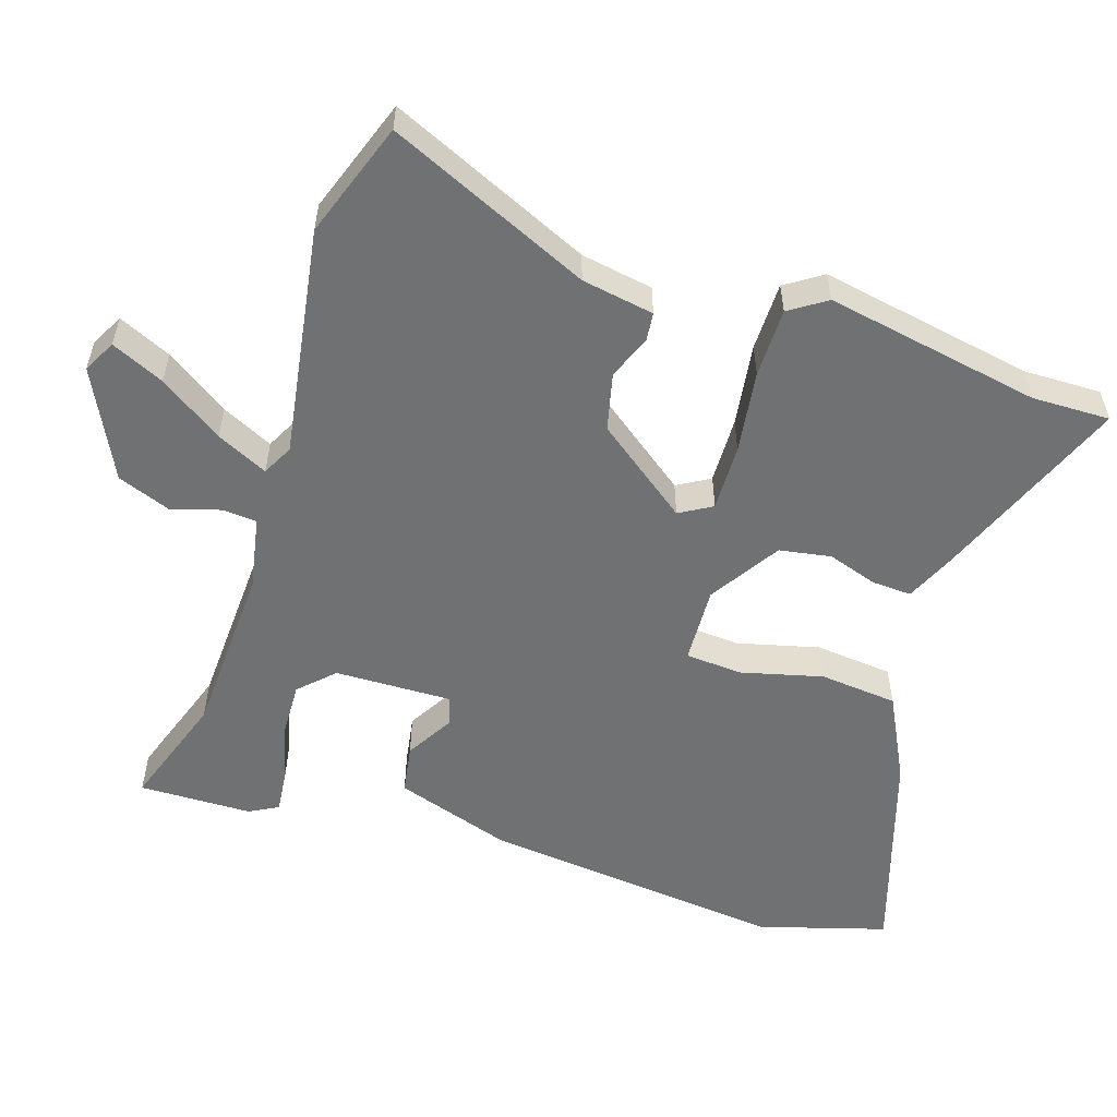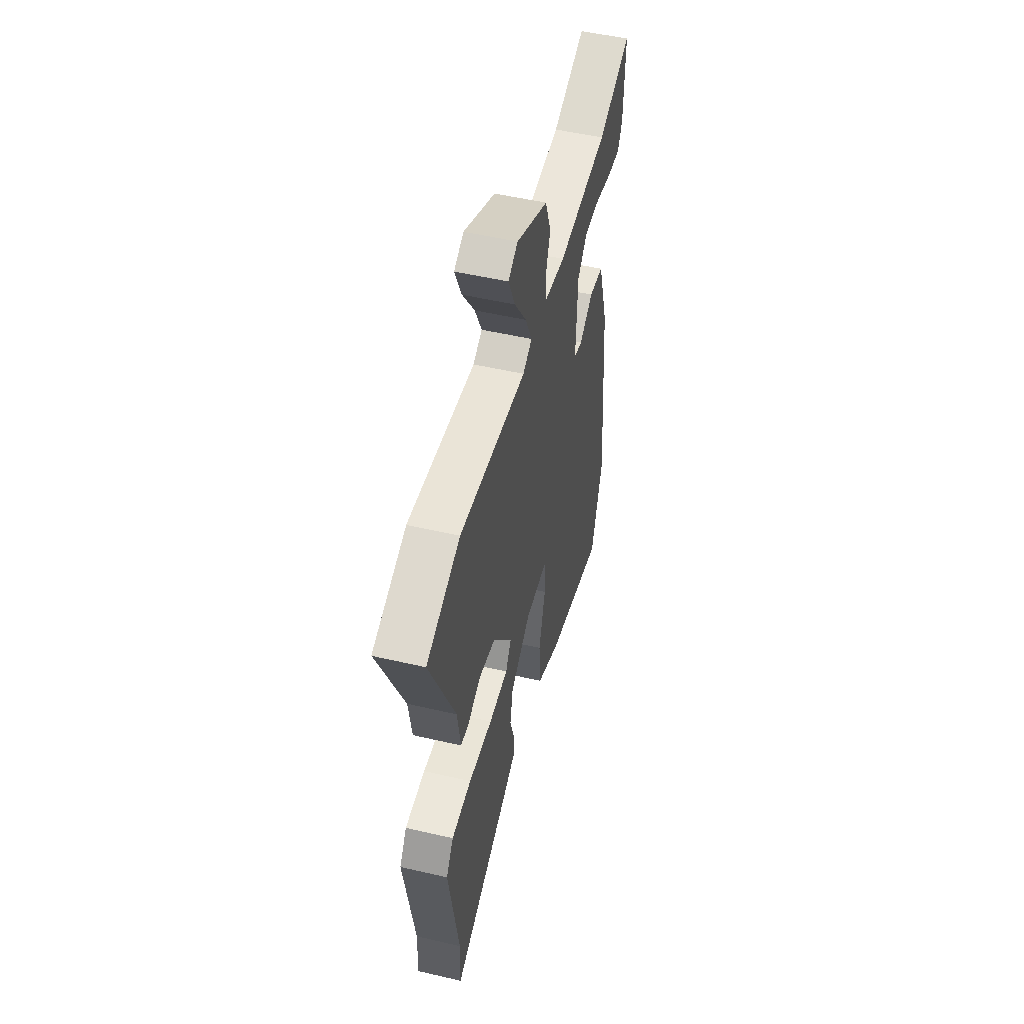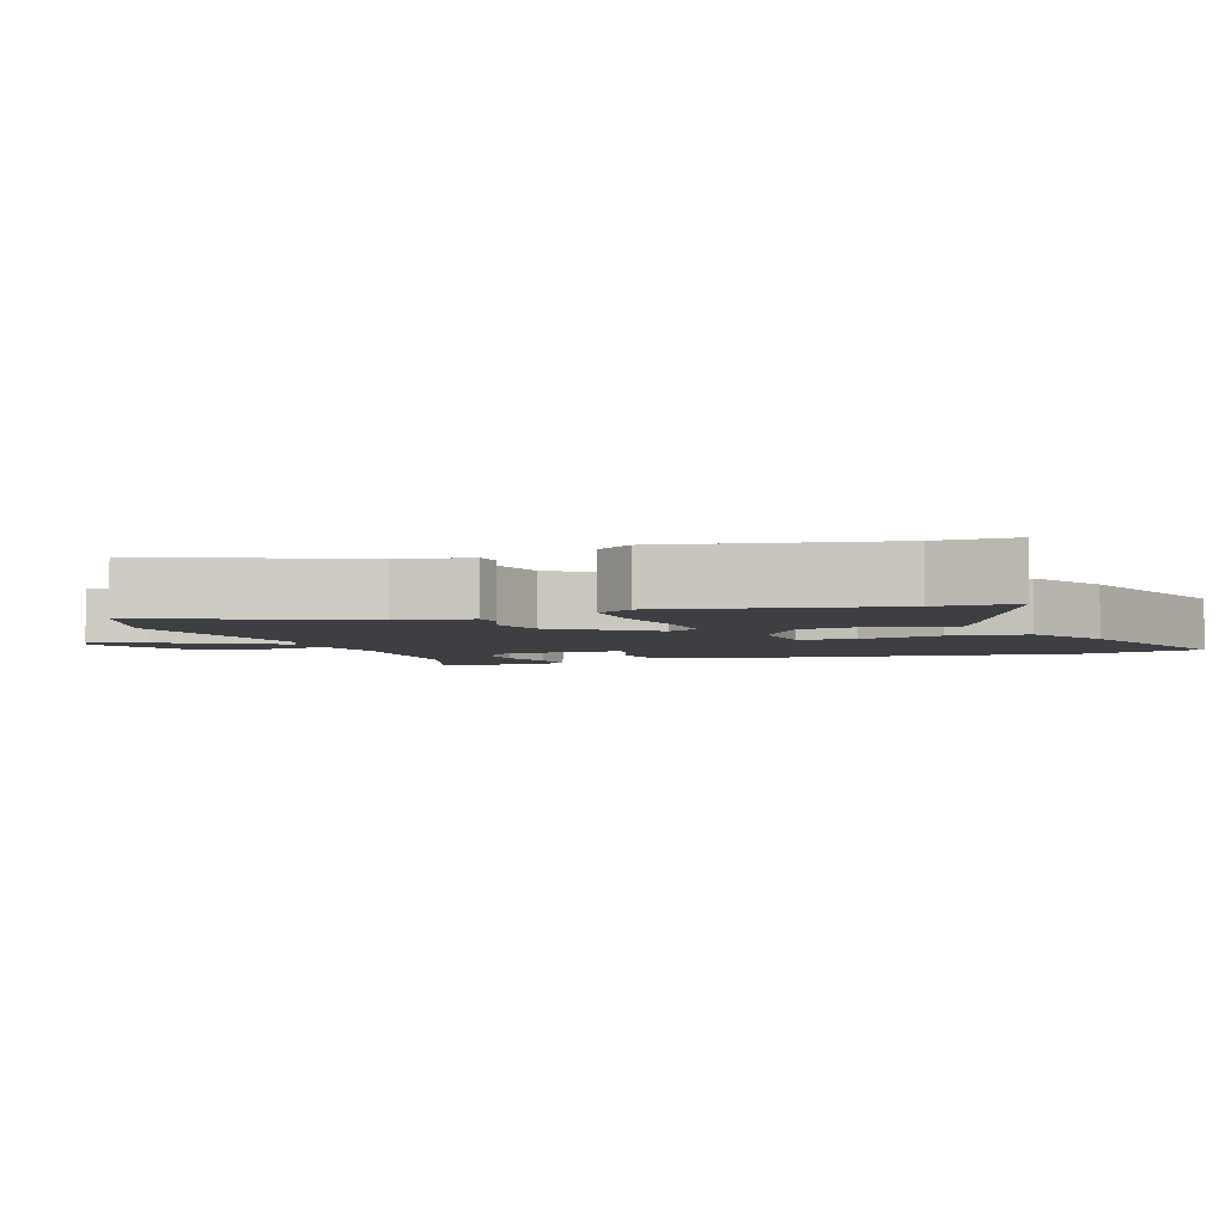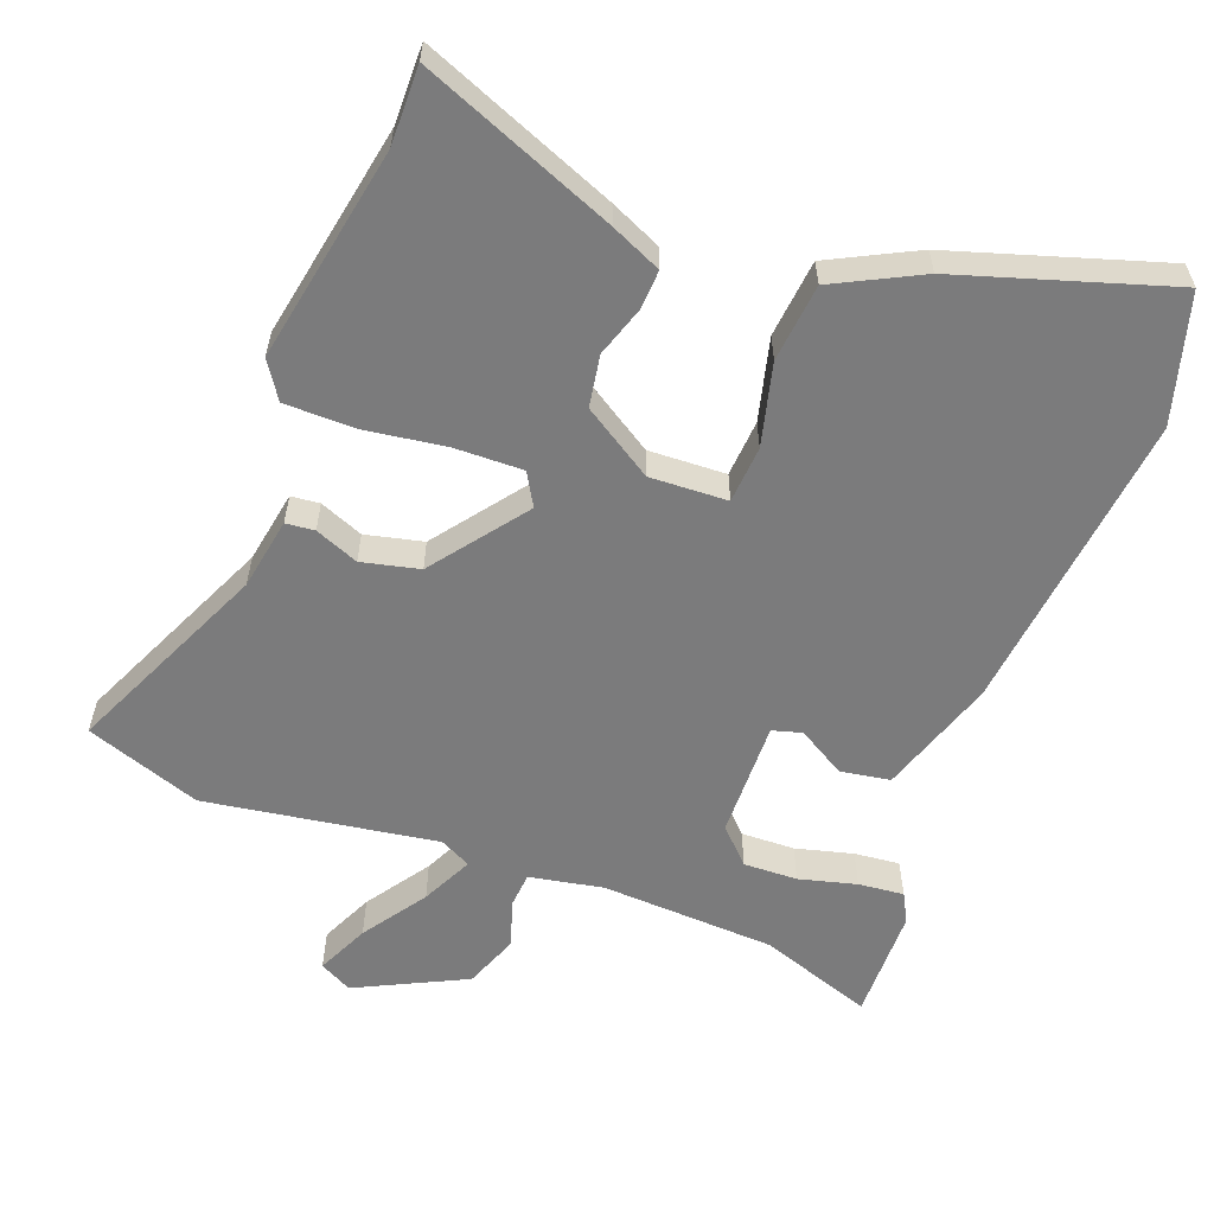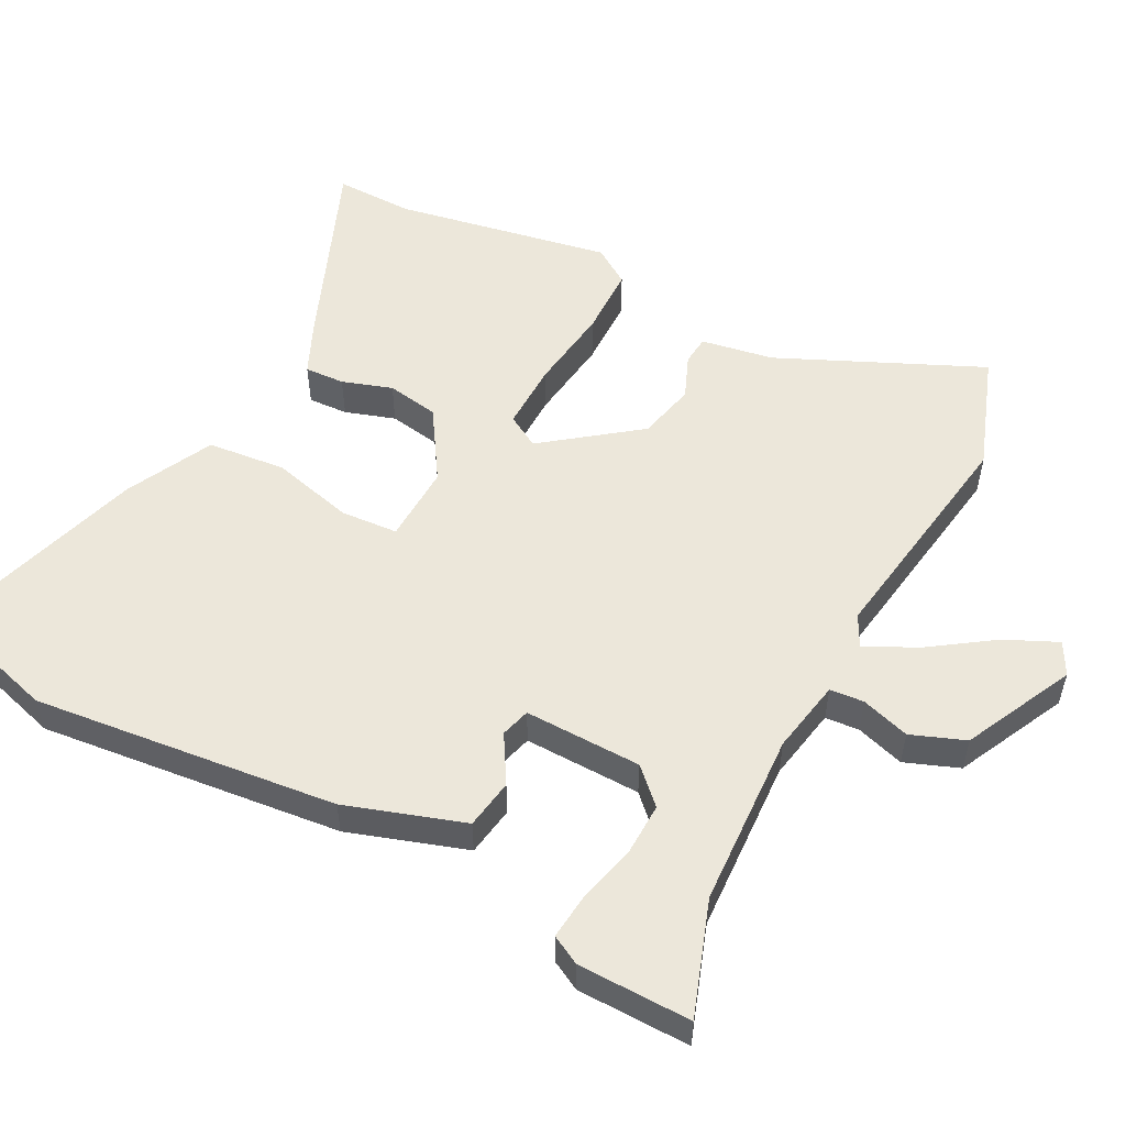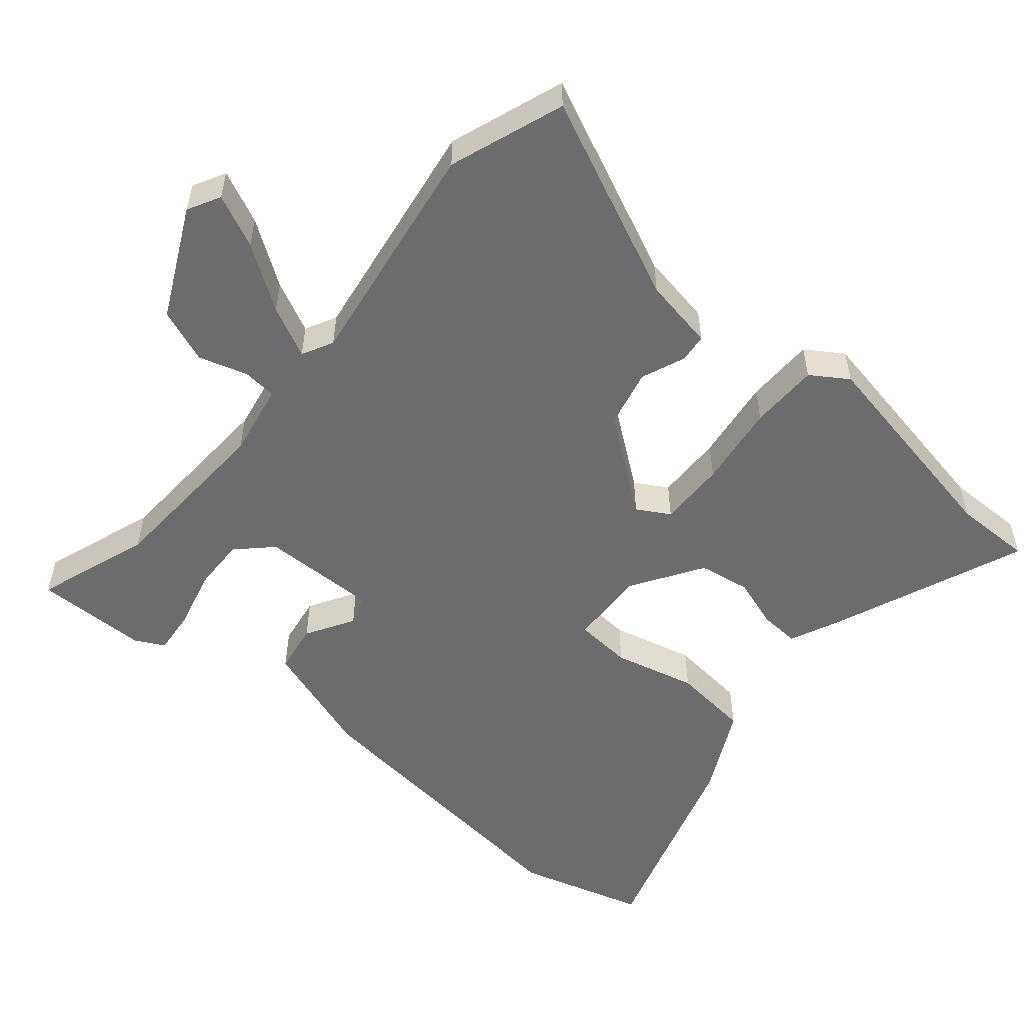
<metadata>
{"format":"obj","ext":"obj","renderer":"f3d","projection":"perspective","resolution":1024,"background":"white","views":[{"elev":-55.1,"azim":71.1,"up":"+Y"},{"elev":52.1,"azim":104.1,"up":"+Z"},{"elev":-3.9,"azim":108.2,"up":"+Y"},{"elev":-58.5,"azim":158.1,"up":"+Y"},{"elev":54.0,"azim":-63.7,"up":"+Y"},{"elev":-53.8,"azim":48.6,"up":"+Y"}]}
</metadata>
<code>
v -0.548 0.07 0.516
v -0.384 0.07 0.463
v -0.134 0.07 0.456
v -0.029 0.07 0.478
v -0.026 0.07 0.527
v -0.049 0.07 0.596
v -0.021 0.07 0.674
v 0.134 0.07 0.754
v 0.181 0.07 0.73
v 0.148 0.07 0.654
v 0.088 0.07 0.562
v 0.054 0.07 0.488
v 0.099 0.07 0.466
v 0.429 0.07 0.524
v 0.595 0.07 0.469
v 0.471 0.07 0.177
v 0.455 0.07 0.073
v 0.414 0.07 0.068
v 0.351 0.07 0.092
v 0.269 0.07 0.071
v 0.171 0.07 -0.065
v 0.199 0.07 -0.111
v 0.295 0.07 -0.107
v 0.414 0.07 -0.088
v 0.513 0.07 -0.087
v 0.549 0.07 -0.139
v 0.498 0.07 -0.449
v 0.502 0.07 -0.561
v 0.222 0.07 -0.455
v 0.149 0.07 -0.424
v 0.151 0.07 -0.367
v 0.173 0.07 -0.295
v 0.159 0.07 -0.221
v 0.057 0.07 -0.159
v -0.054 0.07 -0.166
v -0.058 0.07 -0.248
v -0.026 0.07 -0.365
v -0.035 0.07 -0.477
v -0.157 0.07 -0.542
v -0.455 0.07 -0.642
v -0.512 0.07 -0.461
v -0.474 0.07 -0.024
v -0.422 0.07 0.146
v -0.351 0.07 0.159
v -0.282 0.07 0.12
v -0.24 0.07 0.133
v -0.247 0.07 0.301
v -0.295 0.07 0.348
v -0.372 0.07 0.344
v -0.454 0.07 0.321
v -0.519 0.07 0.313
v -0.542 0.07 0.354
v -0.548 0 0.516
v -0.384 0 0.463
v -0.134 0 0.456
v -0.029 0 0.478
v -0.026 0 0.527
v -0.049 0 0.596
v -0.021 0 0.674
v 0.134 0 0.754
v 0.181 0 0.73
v 0.148 0 0.654
v 0.088 0 0.562
v 0.054 0 0.488
v 0.099 0 0.466
v 0.429 0 0.524
v 0.595 0 0.469
v 0.471 0 0.177
v 0.455 0 0.073
v 0.414 0 0.068
v 0.351 0 0.092
v 0.269 0 0.071
v 0.171 0 -0.065
v 0.199 0 -0.111
v 0.295 0 -0.107
v 0.414 0 -0.088
v 0.513 0 -0.087
v 0.549 0 -0.139
v 0.498 0 -0.449
v 0.502 0 -0.561
v 0.222 0 -0.455
v 0.149 0 -0.424
v 0.151 0 -0.367
v 0.173 0 -0.295
v 0.159 0 -0.221
v 0.057 0 -0.159
v -0.054 0 -0.166
v -0.058 0 -0.248
v -0.026 0 -0.365
v -0.035 0 -0.477
v -0.157 0 -0.542
v -0.455 0 -0.642
v -0.512 0 -0.461
v -0.474 0 -0.024
v -0.422 0 0.146
v -0.351 0 0.159
v -0.282 0 0.12
v -0.24 0 0.133
v -0.247 0 0.301
v -0.295 0 0.348
v -0.372 0 0.344
v -0.454 0 0.321
v -0.519 0 0.313
v -0.542 0 0.354
f 52 1 2
f 51 52 2
f 50 51 2
f 49 50 2
f 48 49 2 3
f 47 48 3 4
f 46 47 4
f 43 44 45
f 42 43 45
f 41 42 45
f 40 41 45
f 39 40 45
f 38 39 45
f 37 38 45
f 36 37 45
f 35 36 45 46
f 34 35 46 4
f 30 31 32
f 29 30 32
f 28 29 32
f 27 28 32
f 27 32 33
f 26 27 33
f 25 26 33
f 24 25 33
f 23 24 33
f 22 23 33 34
f 16 17 18 19
f 16 19 20
f 15 16 20
f 14 15 20
f 13 14 20
f 12 13 20 21
f 9 10 11
f 8 9 11
f 7 8 11
f 6 7 11
f 5 6 11
f 5 11 12
f 4 5 12 21
f 21 22 34
f 4 21 34
f 54 53 104
f 54 104 103
f 54 103 102
f 54 102 101
f 55 54 101 100
f 56 55 100 99
f 56 99 98
f 97 96 95
f 97 95 94
f 97 94 93
f 97 93 92
f 97 92 91
f 97 91 90
f 97 90 89
f 97 89 88
f 98 97 88 87
f 56 98 87 86
f 84 83 82
f 84 82 81
f 84 81 80
f 84 80 79
f 85 84 79
f 85 79 78
f 85 78 77
f 85 77 76
f 85 76 75
f 86 85 75 74
f 71 70 69 68
f 72 71 68
f 72 68 67
f 72 67 66
f 72 66 65
f 73 72 65 64
f 63 62 61
f 63 61 60
f 63 60 59
f 63 59 58
f 63 58 57
f 64 63 57
f 73 64 57 56
f 86 74 73
f 86 73 56
f 1 53 54 2
f 2 54 55 3
f 3 55 56 4
f 4 56 57 5
f 5 57 58 6
f 6 58 59 7
f 7 59 60 8
f 8 60 61 9
f 9 61 62 10
f 10 62 63 11
f 11 63 64 12
f 12 64 65 13
f 13 65 66 14
f 14 66 67 15
f 15 67 68 16
f 16 68 69 17
f 17 69 70 18
f 18 70 71 19
f 19 71 72 20
f 20 72 73 21
f 21 73 74 22
f 22 74 75 23
f 23 75 76 24
f 24 76 77 25
f 25 77 78 26
f 26 78 79 27
f 27 79 80 28
f 28 80 81 29
f 29 81 82 30
f 30 82 83 31
f 31 83 84 32
f 32 84 85 33
f 33 85 86 34
f 34 86 87 35
f 35 87 88 36
f 36 88 89 37
f 37 89 90 38
f 38 90 91 39
f 39 91 92 40
f 40 92 93 41
f 41 93 94 42
f 42 94 95 43
f 43 95 96 44
f 44 96 97 45
f 45 97 98 46
f 46 98 99 47
f 47 99 100 48
f 48 100 101 49
f 49 101 102 50
f 50 102 103 51
f 51 103 104 52
f 52 104 53 1

</code>
